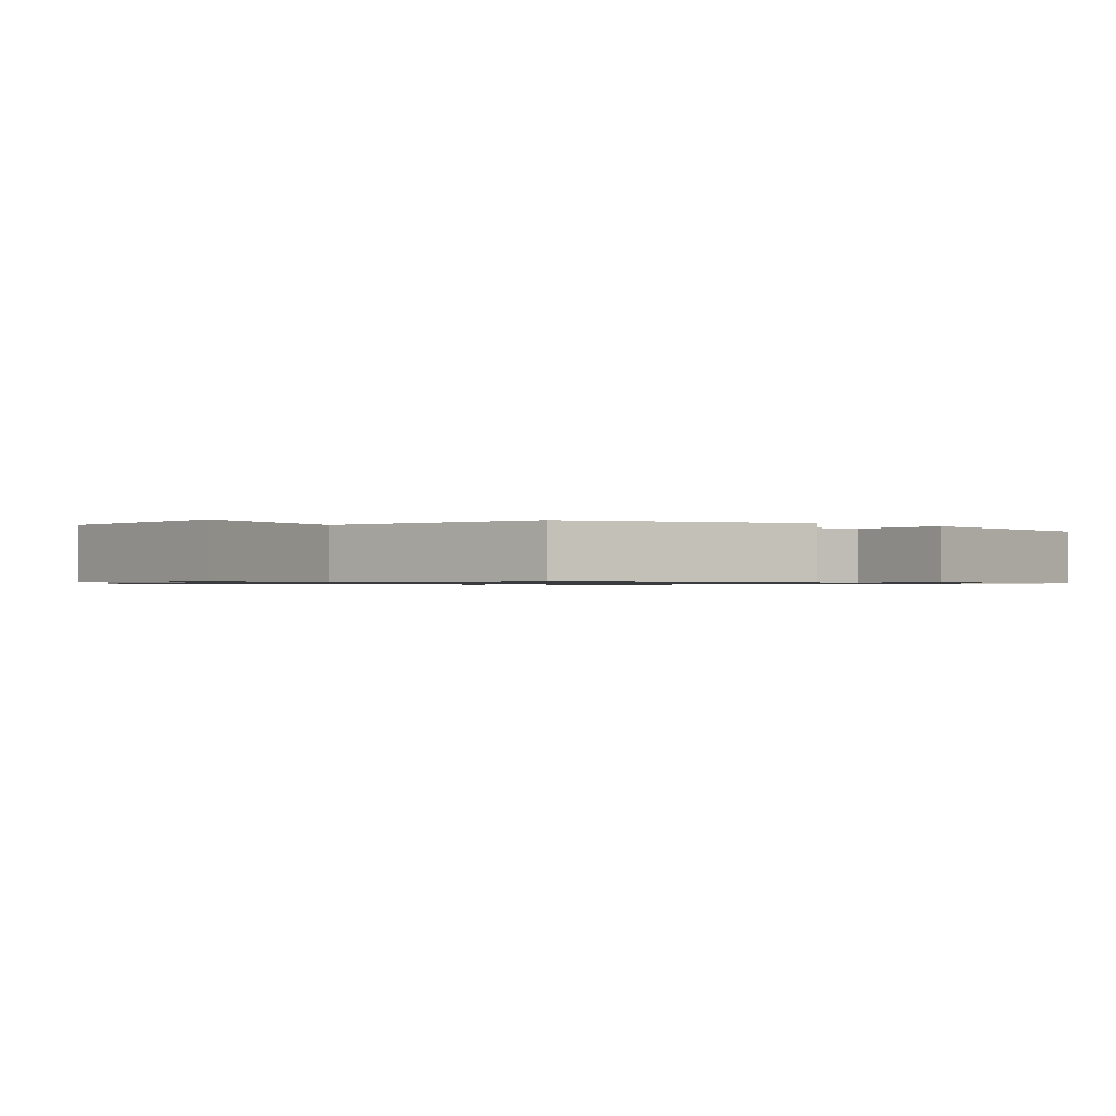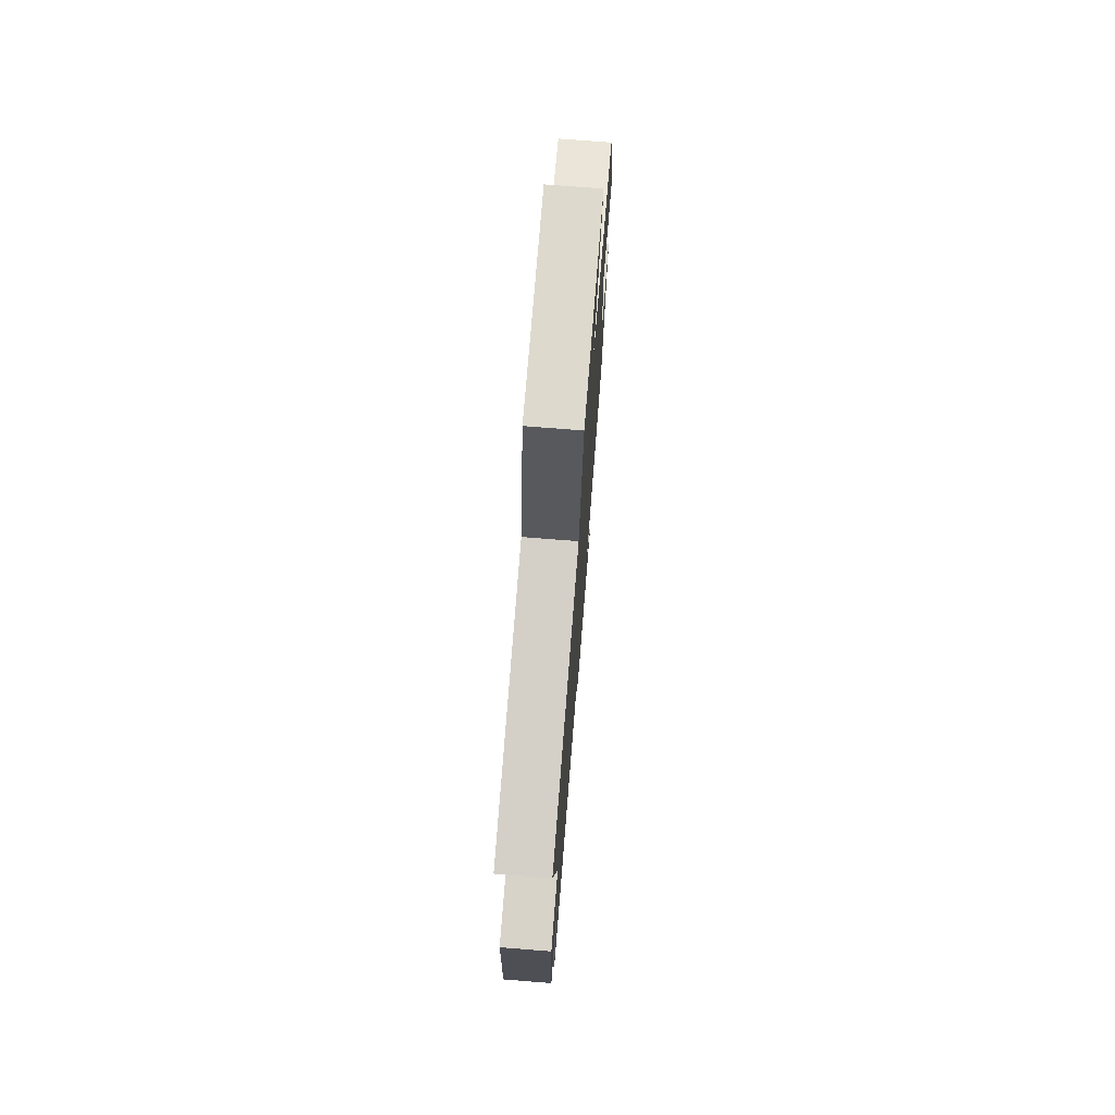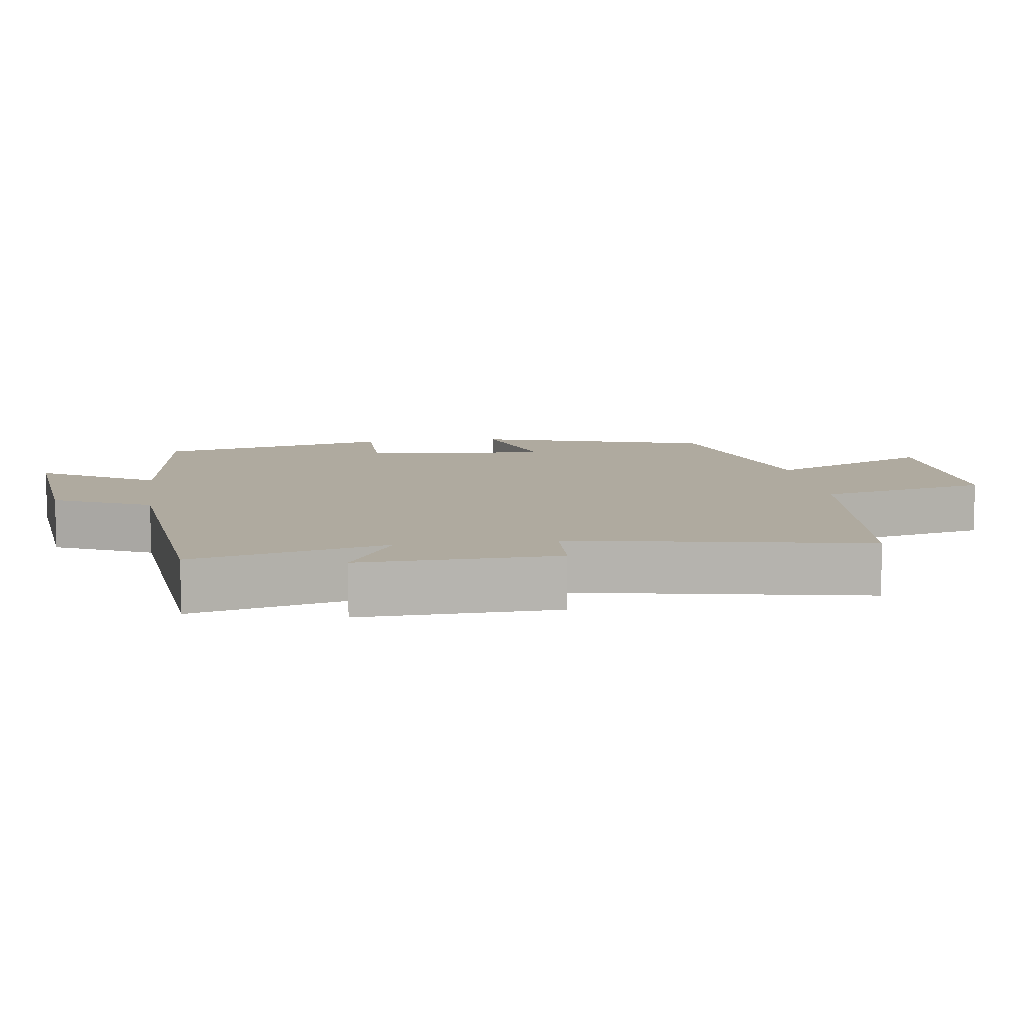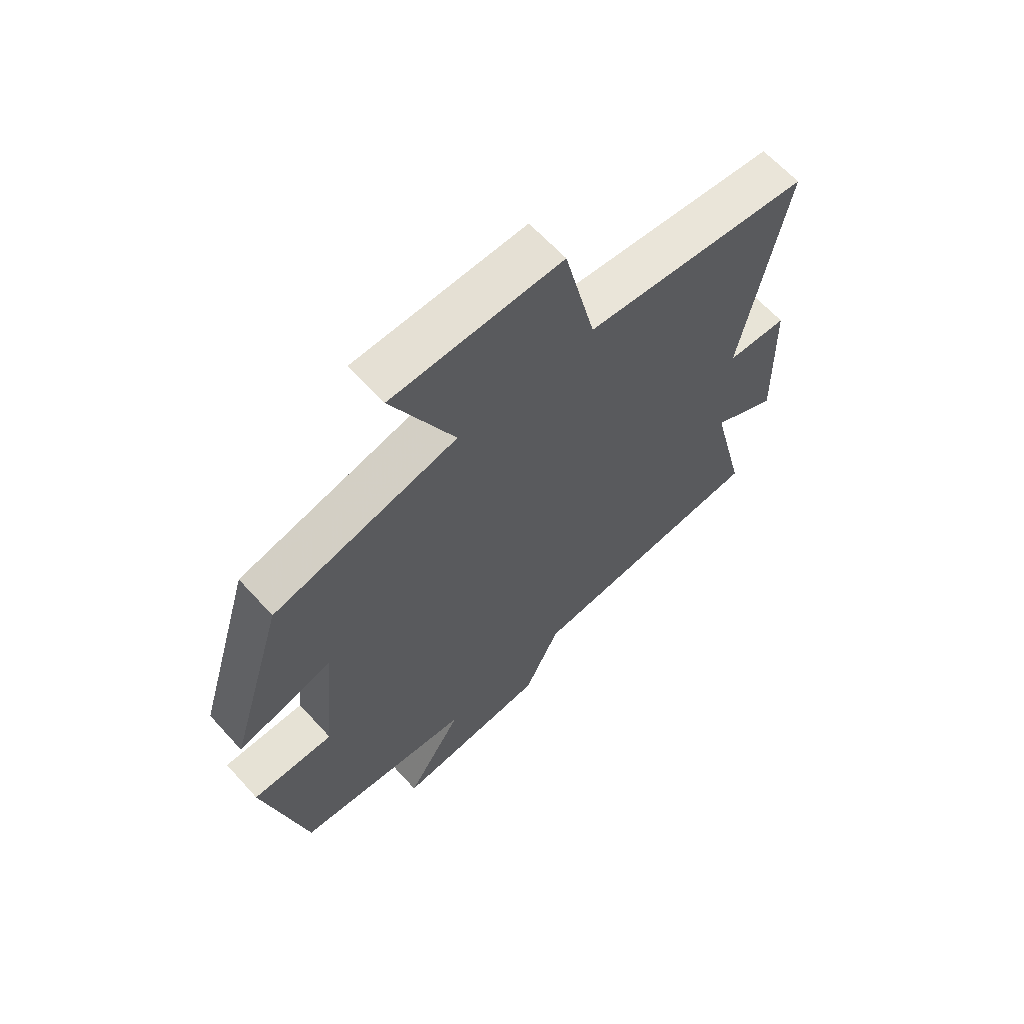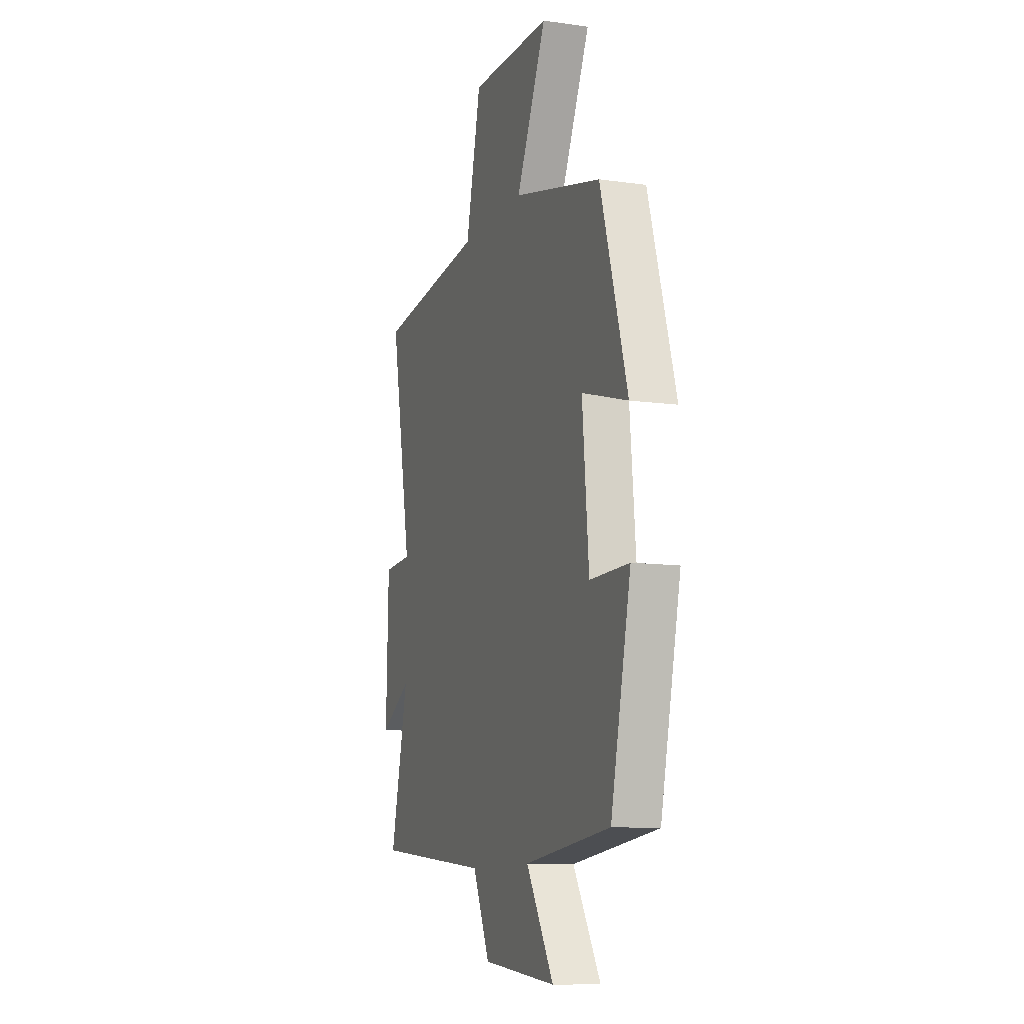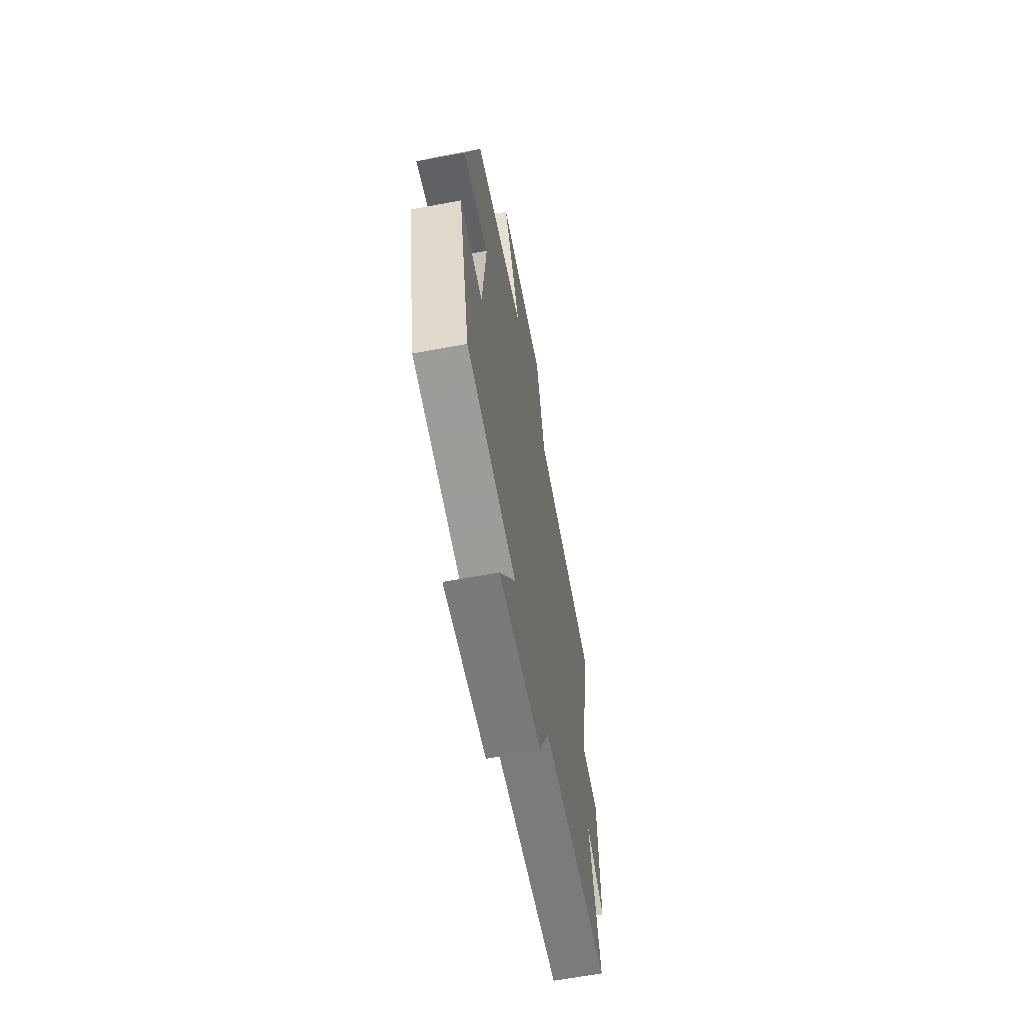
<metadata>
{"format":"obj","ext":"obj","renderer":"f3d","projection":"perspective","resolution":1024,"background":"white","views":[{"elev":-0.8,"azim":51.5,"up":"+Y"},{"elev":73.2,"azim":-85.5,"up":"+Z"},{"elev":9.5,"azim":-98.2,"up":"+Y"},{"elev":64.3,"azim":137.7,"up":"+Z"},{"elev":-10.6,"azim":70.6,"up":"+Z"},{"elev":-63.6,"azim":100.7,"up":"+Z"}]}
</metadata>
<code>
v 0.425 0.07 -0.463
v 0.106 0.07 -0.5
v 0.208 0.07 -0.666
v -0.066 0.07 -0.638
v -0.13 0.07 -0.5
v -0.566 0.07 -0.458
v -0.5 0.07 -0.182
v -0.617 0.07 -0.25
v -0.609 0.07 0.03
v -0.5 0.07 0.036
v -0.58 0.07 0.453
v -0.175 0.07 0.5
v -0.119 0.07 0.742
v 0.183 0.07 0.736
v 0.071 0.07 0.5
v 0.4 0.07 0.419
v 0.5 0.07 0.085
v 0.33 0.07 0.134
v 0.354 0.07 -0.13
v 0.5 0.07 -0.129
v 0.425 0 -0.463
v 0.106 0 -0.5
v 0.208 0 -0.666
v -0.066 0 -0.638
v -0.13 0 -0.5
v -0.566 0 -0.458
v -0.5 0 -0.182
v -0.617 0 -0.25
v -0.609 0 0.03
v -0.5 0 0.036
v -0.58 0 0.453
v -0.175 0 0.5
v -0.119 0 0.742
v 0.183 0 0.736
v 0.071 0 0.5
v 0.4 0 0.419
v 0.5 0 0.085
v 0.33 0 0.134
v 0.354 0 -0.13
v 0.5 0 -0.129
f 19 20 1 2
f 18 19 2
f 15 16 17 18
f 15 18 2
f 12 13 14 15
f 12 15 2
f 11 12 2
f 10 11 2
f 7 8 9 10
f 7 10 2 3
f 5 6 7
f 5 7 3
f 3 4 5
f 22 21 40 39
f 22 39 38
f 38 37 36 35
f 22 38 35
f 35 34 33 32
f 22 35 32
f 22 32 31
f 22 31 30
f 30 29 28 27
f 23 22 30 27
f 27 26 25
f 23 27 25
f 25 24 23
f 1 21 22 2
f 2 22 23 3
f 3 23 24 4
f 4 24 25 5
f 5 25 26 6
f 6 26 27 7
f 7 27 28 8
f 8 28 29 9
f 9 29 30 10
f 10 30 31 11
f 11 31 32 12
f 12 32 33 13
f 13 33 34 14
f 14 34 35 15
f 15 35 36 16
f 16 36 37 17
f 17 37 38 18
f 18 38 39 19
f 19 39 40 20
f 20 40 21 1

</code>
